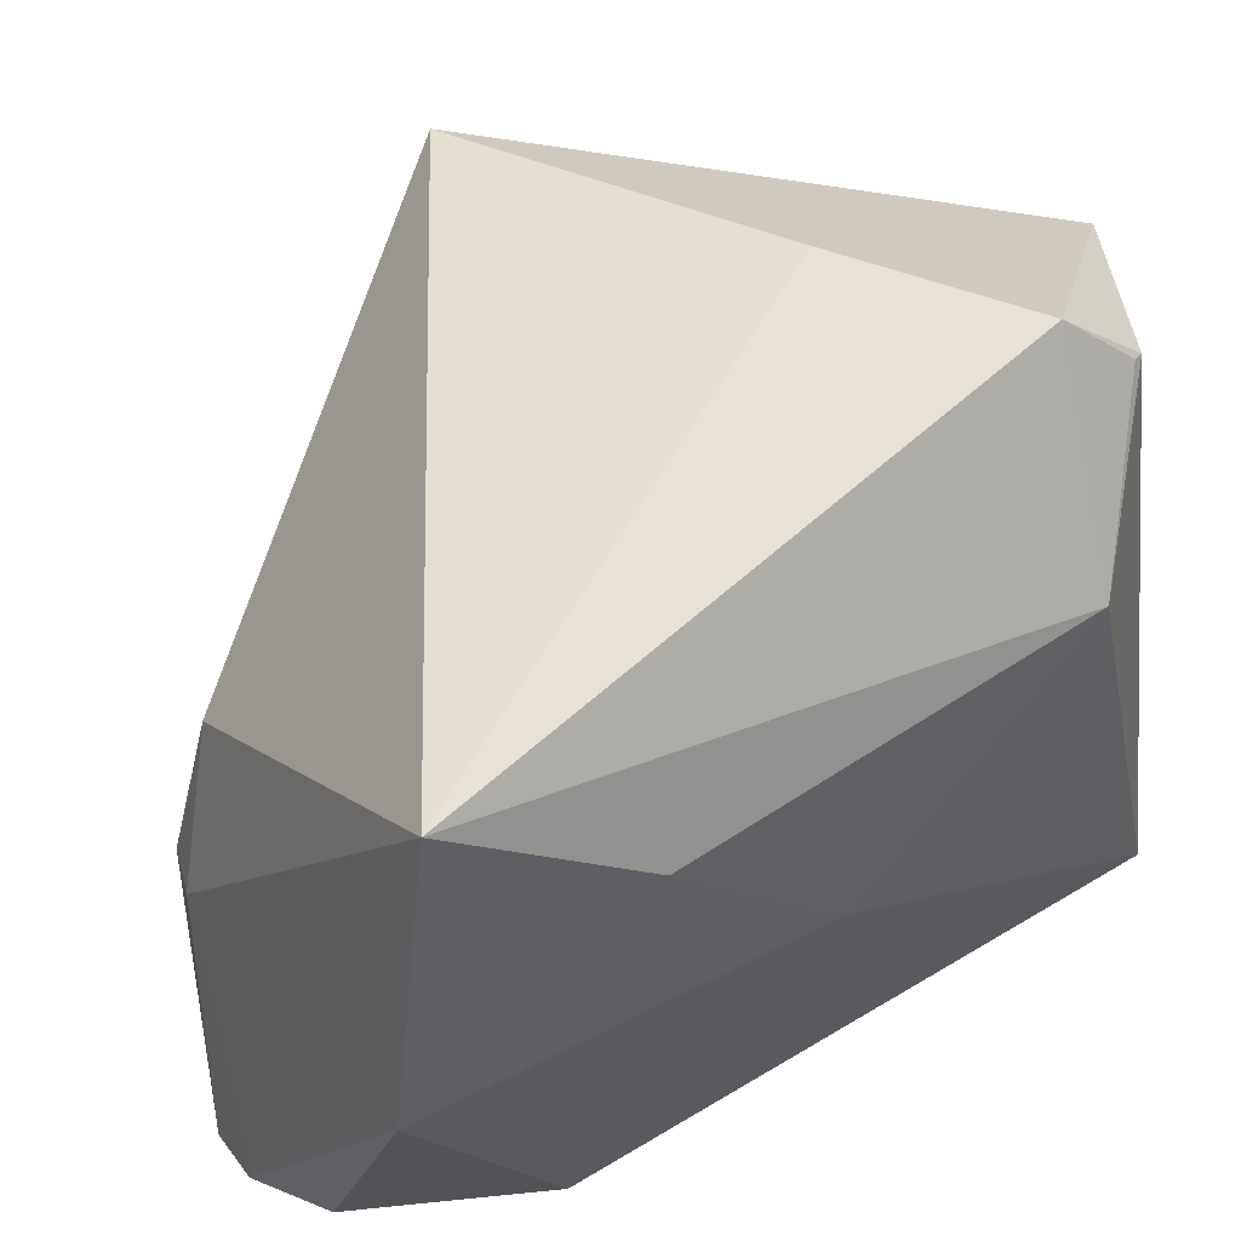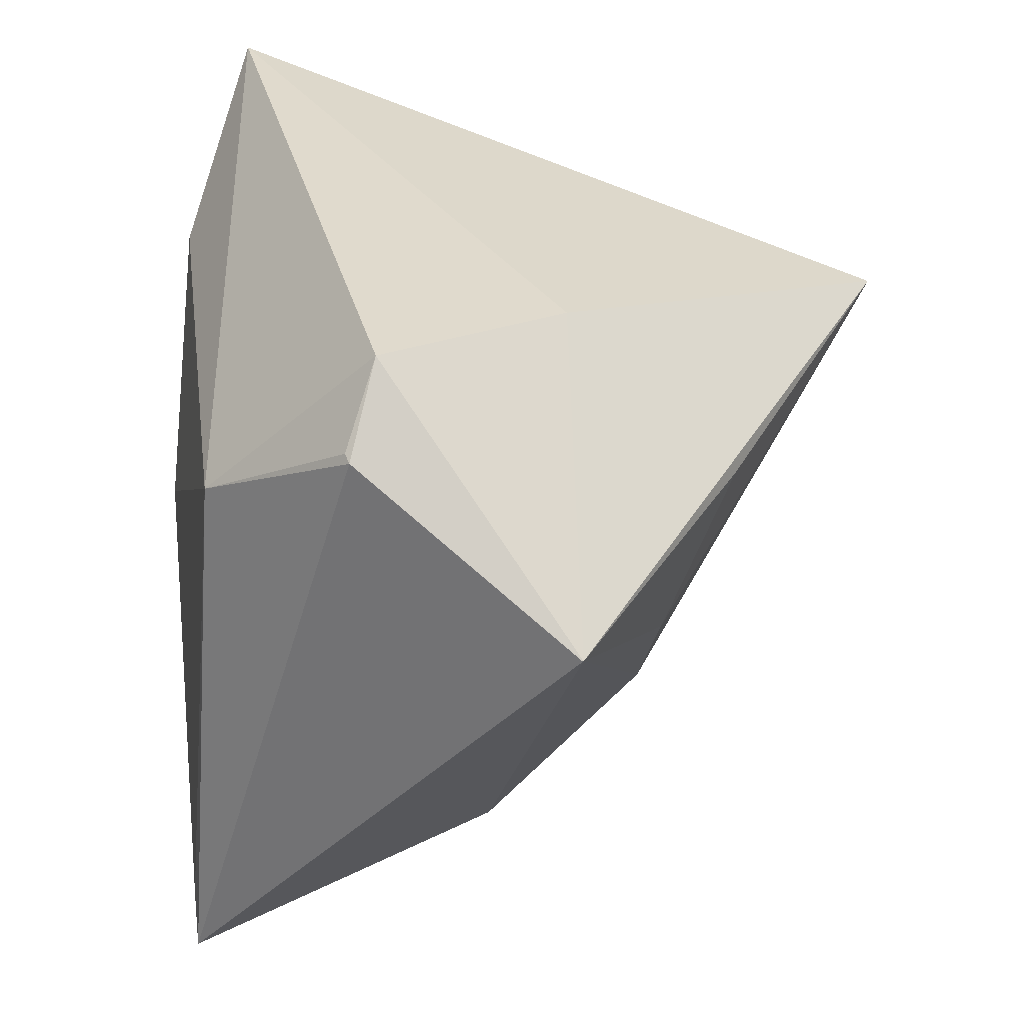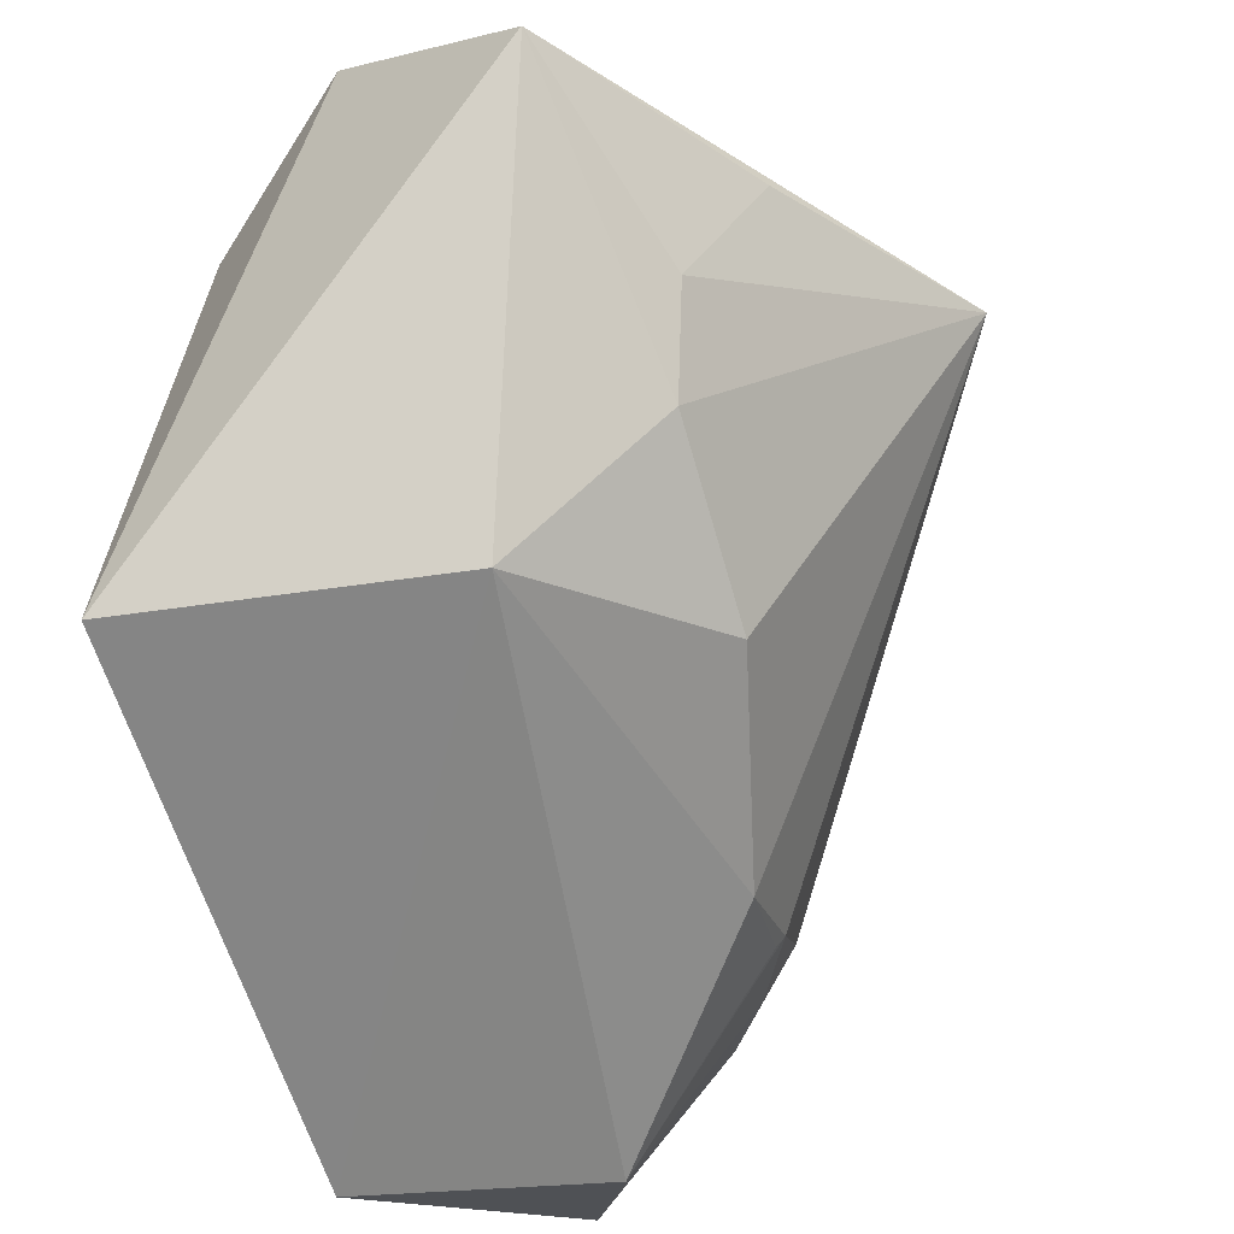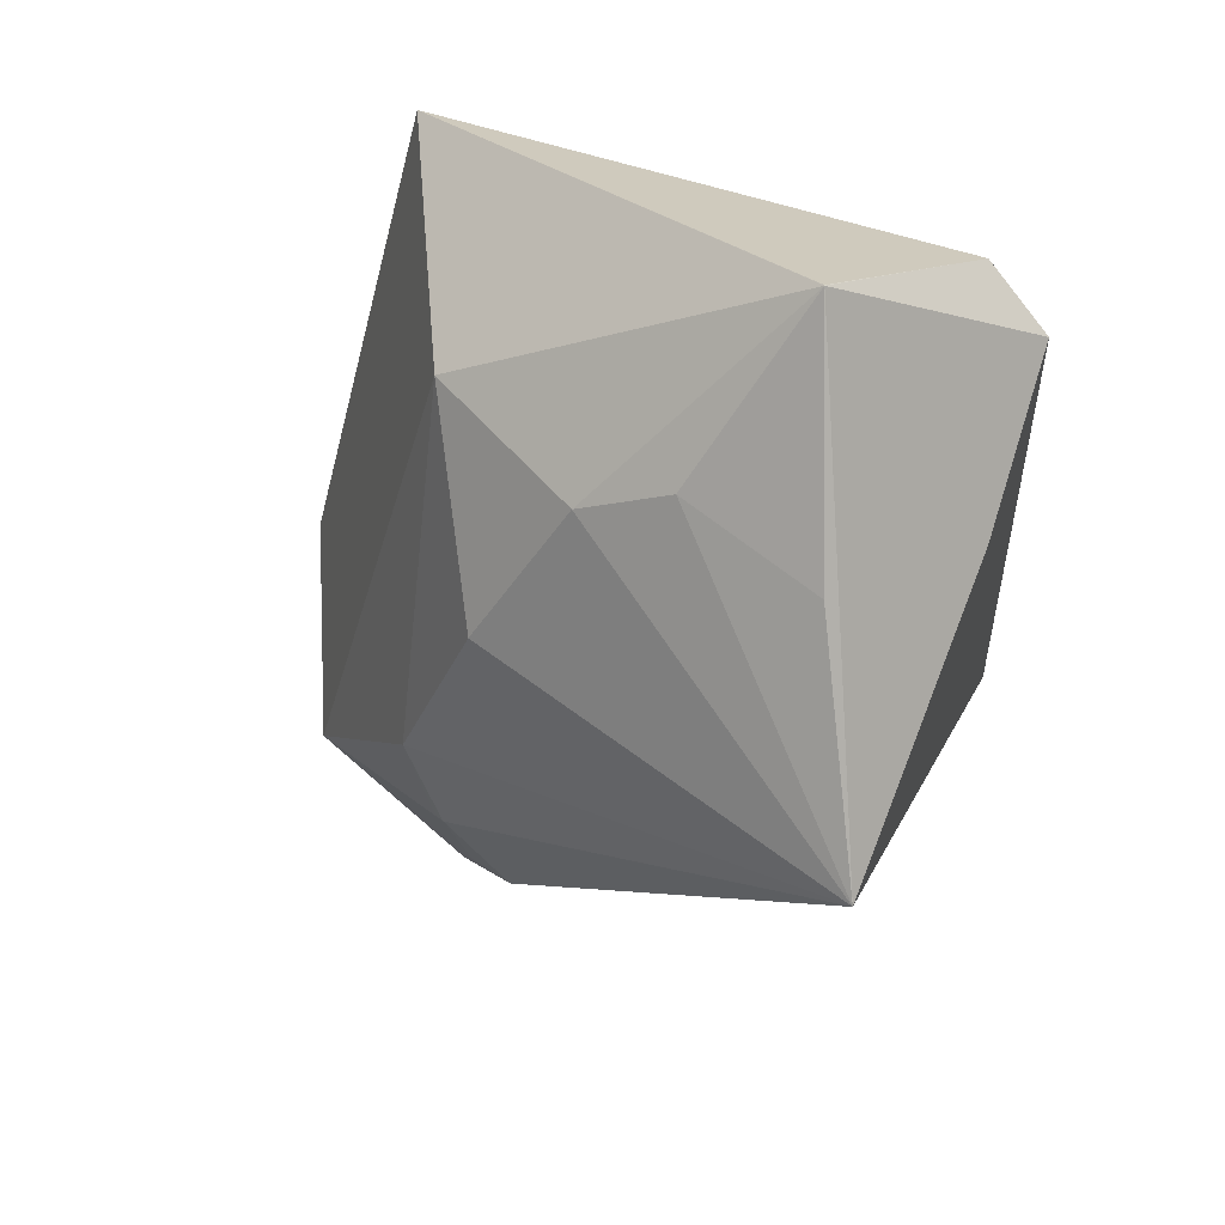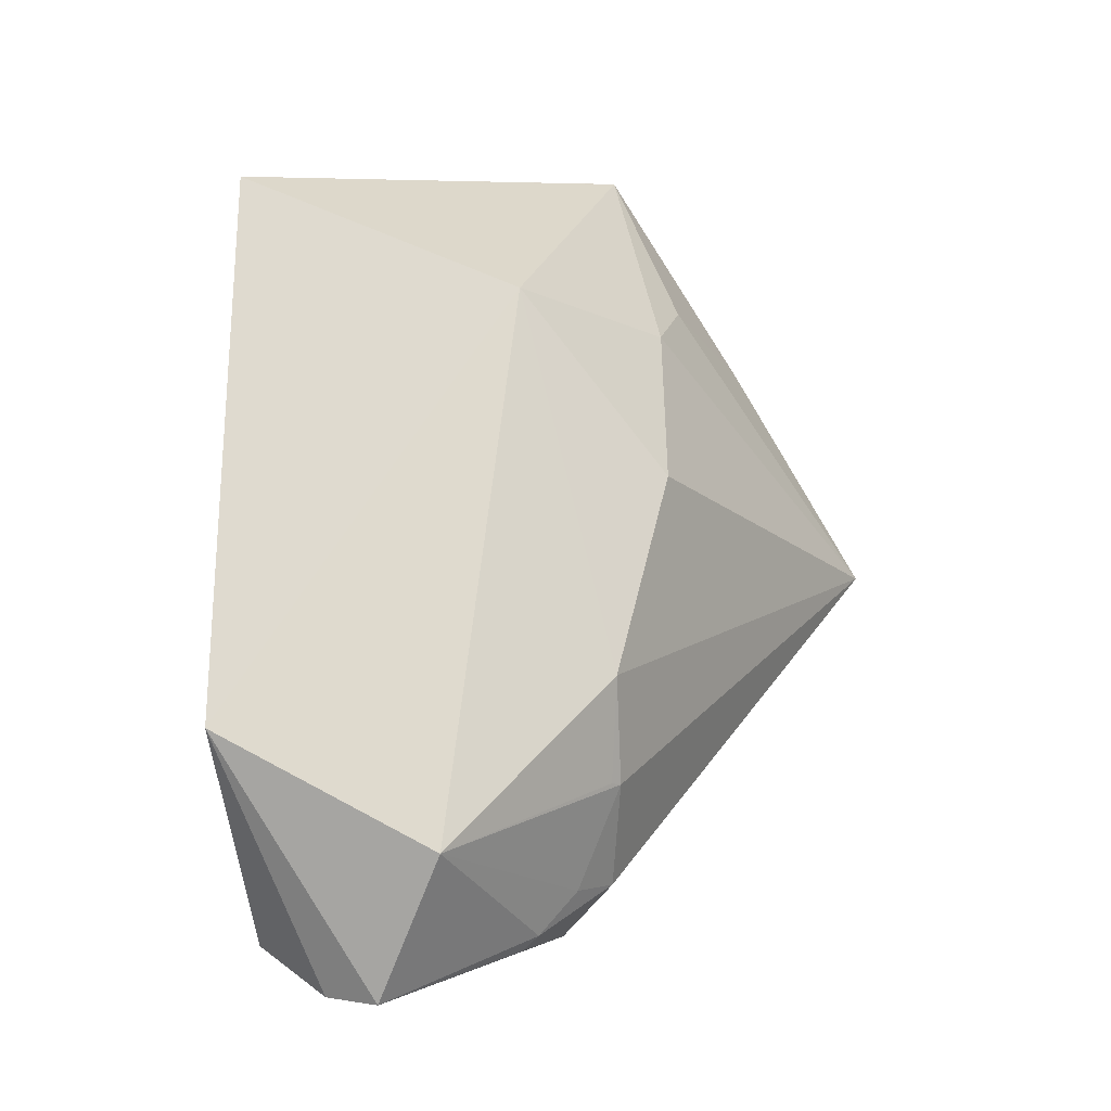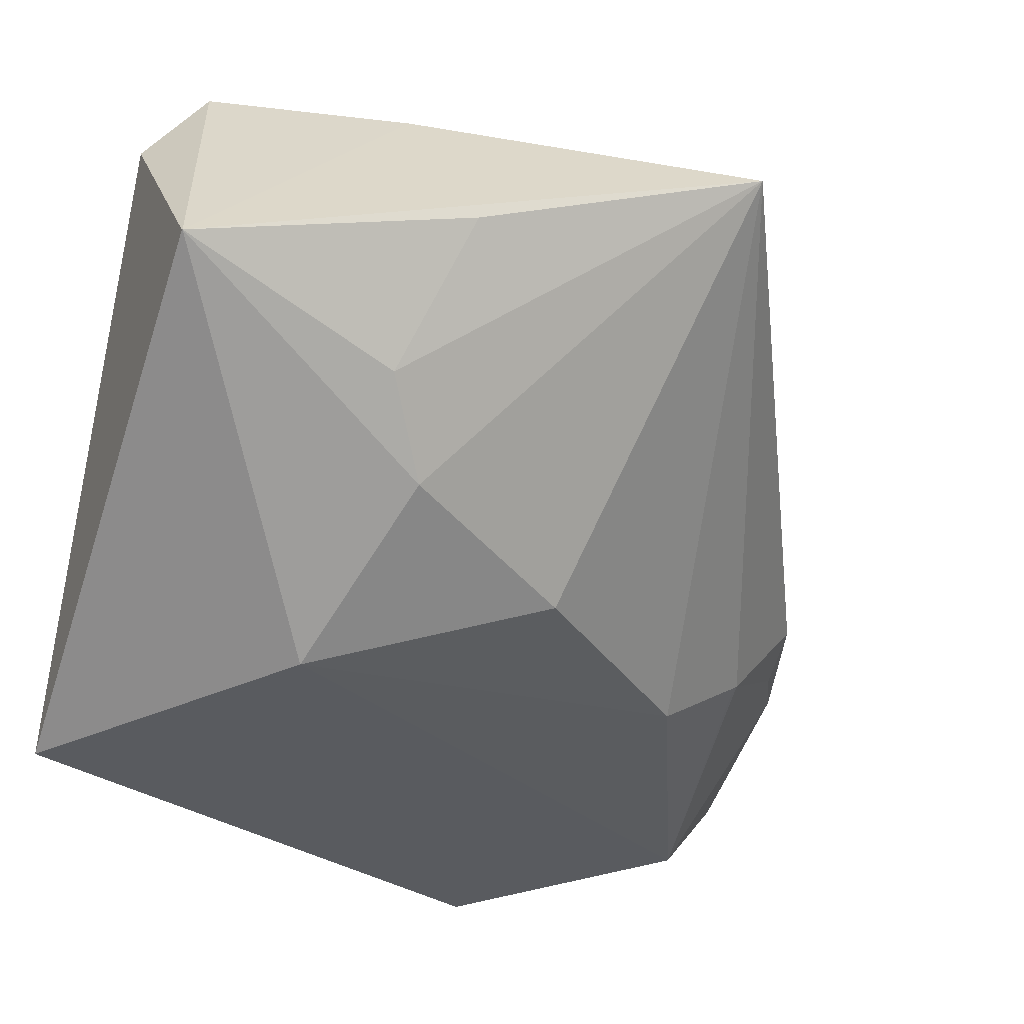
<metadata>
{"format":"obj","ext":"obj","renderer":"f3d","projection":"perspective","resolution":1024,"background":"white","views":[{"elev":61.3,"azim":-117.7,"up":"+Y"},{"elev":36.4,"azim":-0.4,"up":"+Y"},{"elev":-42.9,"azim":15.8,"up":"+Y"},{"elev":44.0,"azim":99.8,"up":"+Z"},{"elev":-7.4,"azim":4.1,"up":"+Z"},{"elev":-9.6,"azim":45.1,"up":"+Y"}]}
</metadata>
<code>
o
v 11.55 6.693 27.51
v 9.931 2.895 31.15
v 10.18 2.641 31.71
v 11.55 6.693 27.51
v 10.18 2.641 31.71
v 22.48 -5.839 37.83
v 10.18 2.641 31.71
v -0.3983 -33.79 30.87
v 22.43 -5.851 37.85
v 22.48 -5.839 37.83
v 22.43 -5.851 37.85
v -0.3983 -33.79 30.87
v 10.18 2.641 31.71
v 22.43 -5.851 37.85
v 22.48 -5.839 37.83
v 9.931 2.895 31.15
v 1.613 -3.444 25.48
v 10.18 2.641 31.71
v 10.18 2.641 31.71
v 1.613 -3.444 25.48
v -0.3983 -33.79 30.87
v -0.5724 -31.23 29.07
v -0.3983 -33.79 30.87
v 1.613 -3.444 25.48
v 11.55 6.693 27.51
v 1.613 -3.444 25.48
v 9.931 2.895 31.15
v 11.55 6.693 27.51
v 1.936 5.698 -10.62
v 1.613 -3.444 25.48
v 11.55 6.693 27.51
v 22.48 -5.839 37.83
v 21.88 4.595 19.98
v 22.48 -5.839 37.83
v 40.43 -0.5655 8.288
v 21.88 4.595 19.98
v 1.936 5.698 -10.62
v 21.88 4.595 19.98
v 40.43 -0.5655 8.288
v 11.55 6.693 27.51
v 21.88 4.595 19.98
v 1.936 5.698 -10.62
v 22.48 -5.839 37.83
v 31.5 -4.033 23.26
v 40.43 -0.5655 8.288
v 1.936 5.698 -10.62
v -1.481 -2.364 -0.1889
v 1.613 -3.444 25.48
v 1.936 5.698 -10.62
v -2.622 -14.01 -15.28
v -1.481 -2.364 -0.1889
v -0.1299 -42.75 -5.328
v -2.622 -14.01 -15.28
v 1.45 -32.83 -18.36
v -0.1299 -42.75 -5.328
v 1.45 -32.83 -18.36
v 5.945 -34.73 -21.41
v 1.936 5.698 -10.62
v 5.945 -34.73 -21.41
v -2.622 -14.01 -15.28
v -2.622 -14.01 -15.28
v 5.945 -34.73 -21.41
v 1.45 -32.83 -18.36
v -0.1299 -42.75 -5.328
v 5.945 -34.73 -21.41
v 9.331 -35.77 -21.83
v -0.5724 -31.23 29.07
v 1.613 -3.444 25.48
v -2.455 -15.21 9.444
v -1.481 -2.364 -0.1889
v -2.455 -15.21 9.444
v 1.613 -3.444 25.48
v -0.5724 -31.23 29.07
v -2.455 -15.21 9.444
v -0.3983 -33.79 30.87
v -0.3983 -33.79 30.87
v -2.455 -15.21 9.444
v -0.1299 -42.75 -5.328
v -0.1299 -42.75 -5.328
v -2.455 -15.21 9.444
v -2.622 -14.01 -15.28
v -2.622 -14.01 -15.28
v -2.455 -15.21 9.444
v -1.481 -2.364 -0.1889
v 22.48 -5.839 37.83
v 27.4 -12.97 26.08
v 31.5 -4.033 23.26
v 31.5 -4.033 23.26
v 27.4 -12.97 26.08
v 40.43 -0.5655 8.288
v -0.1299 -42.75 -5.328
v 9.331 -35.77 -21.83
v 13.55 -39.62 -12.7
v 22.48 -5.839 37.83
v -0.3983 -33.79 30.87
v 17.35 -29.05 24.36
v -0.3983 -33.79 30.87
v -0.1299 -42.75 -5.328
v 17.35 -29.05 24.36
v -0.1299 -42.75 -5.328
v 13.55 -39.62 -12.7
v 17.35 -29.05 24.36
v 22.48 -5.839 37.83
v 26.32 -19.11 23.07
v 27.4 -12.97 26.08
v 22.48 -5.839 37.83
v 17.35 -29.05 24.36
v 26.32 -19.11 23.07
v 27.4 -12.97 26.08
v 26.32 -19.11 23.07
v 40.43 -0.5655 8.288
v 9.331 -35.77 -21.83
v 18.6 -28.62 -17.8
v 13.55 -39.62 -12.7
v 17.54 -28.41 -18.76
v 18.6 -28.62 -17.8
v 9.331 -35.77 -21.83
v 1.936 5.698 -10.62
v 16.65 -21.41 -18.63
v 5.945 -34.73 -21.41
v 5.945 -34.73 -21.41
v 16.65 -21.41 -18.63
v 9.331 -35.77 -21.83
v 17.54 -28.41 -18.76
v 19.73 -22.35 -17.97
v 18.6 -28.62 -17.8
v 17.54 -28.41 -18.76
v 9.331 -35.77 -21.83
v 19.73 -22.35 -17.97
v 16.65 -21.41 -18.63
v 19.73 -22.35 -17.97
v 9.331 -35.77 -21.83
v 18.6 -28.62 -17.8
v 21.02 -27.42 -14.97
v 13.55 -39.62 -12.7
v 26.32 -19.11 23.07
v 26.92 -25.42 12.28
v 40.43 -0.5655 8.288
v 17.35 -29.05 24.36
v 26.92 -25.42 12.28
v 26.32 -19.11 23.07
v 19.73 -22.35 -17.97
v 23.09 -24.34 -14.57
v 18.6 -28.62 -17.8
v 18.6 -28.62 -17.8
v 23.09 -24.34 -14.57
v 21.02 -27.42 -14.97
v 40.43 -0.5655 8.288
v 23.09 -24.34 -14.57
v 19.73 -22.35 -17.97
v 1.936 5.698 -10.62
v 40.43 -0.5655 8.288
v 21.57 -13.81 -14.58
v 40.43 -0.5655 8.288
v 19.73 -22.35 -17.97
v 21.57 -13.81 -14.58
v 1.936 5.698 -10.62
v 21.57 -13.81 -14.58
v 16.65 -21.41 -18.63
v 16.65 -21.41 -18.63
v 21.57 -13.81 -14.58
v 19.73 -22.35 -17.97
v 23.09 -24.34 -14.57
v 23.86 -28.53 -8.212
v 21.02 -27.42 -14.97
v 40.43 -0.5655 8.288
v 23.86 -28.53 -8.212
v 23.09 -24.34 -14.57
v 21.02 -27.42 -14.97
v 23.86 -28.53 -8.212
v 13.55 -39.62 -12.7
v 13.55 -39.62 -12.7
v 23.86 -28.53 -8.212
v 23.32 -29.22 -8.149
v 13.55 -39.62 -12.7
v 23.74 -30.93 -1.382
v 17.35 -29.05 24.36
v 17.35 -29.05 24.36
v 23.74 -30.93 -1.382
v 26.92 -25.42 12.28
v 13.55 -39.62 -12.7
v 23.32 -29.22 -8.149
v 23.74 -30.93 -1.382
v 26.92 -25.42 12.28
v 23.74 -30.93 -1.382
v 40.43 -0.5655 8.288
v 40.43 -0.5655 8.288
v 23.74 -30.93 -1.382
v 23.86 -28.53 -8.212
v 23.86 -28.53 -8.212
v 23.74 -30.93 -1.382
v 23.32 -29.22 -8.149
f 1 2 3
f 4 5 6
f 7 8 9
f 10 11 12
f 13 14 15
f 16 17 18
f 19 20 21
f 22 23 24
f 25 26 27
f 28 29 30
f 31 32 33
f 34 35 36
f 37 38 39
f 40 41 42
f 43 44 45
f 46 47 48
f 49 50 51
f 52 53 54
f 55 56 57
f 58 59 60
f 61 62 63
f 64 65 66
f 67 68 69
f 70 71 72
f 73 74 75
f 76 77 78
f 79 80 81
f 82 83 84
f 85 86 87
f 88 89 90
f 91 92 93
f 94 95 96
f 97 98 99
f 100 101 102
f 103 104 105
f 106 107 108
f 109 110 111
f 112 113 114
f 115 116 117
f 118 119 120
f 121 122 123
f 124 125 126
f 127 128 129
f 130 131 132
f 133 134 135
f 136 137 138
f 139 140 141
f 142 143 144
f 145 146 147
f 148 149 150
f 151 152 153
f 154 155 156
f 157 158 159
f 160 161 162
f 163 164 165
f 166 167 168
f 169 170 171
f 172 173 174
f 175 176 177
f 178 179 180
f 181 182 183
f 184 185 186
f 187 188 189
f 190 191 192

</code>
